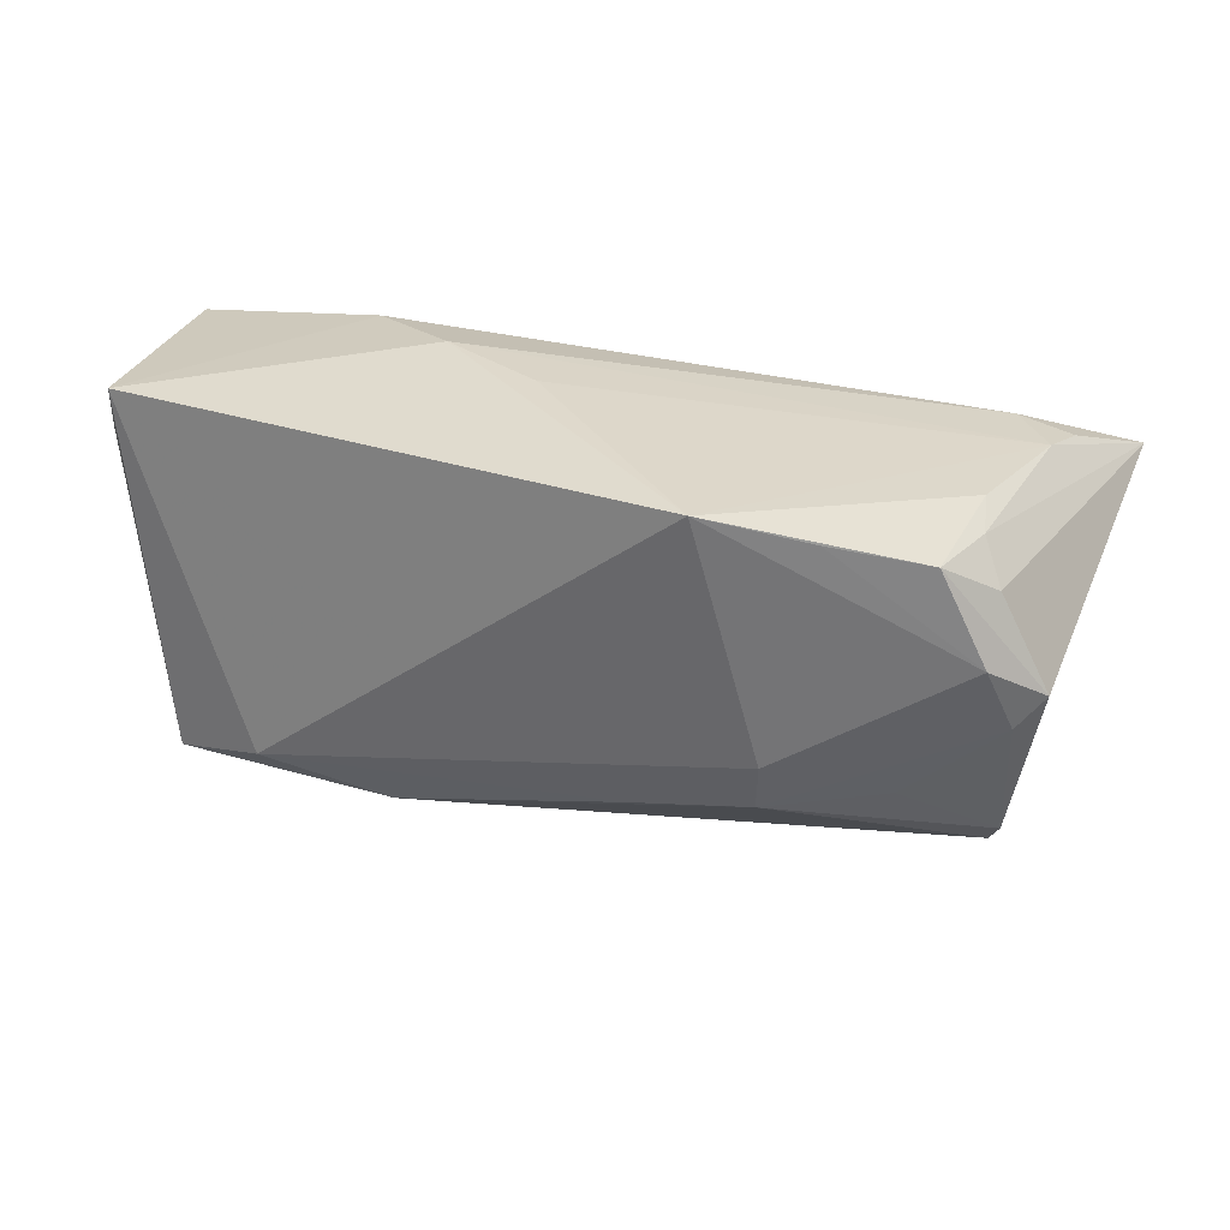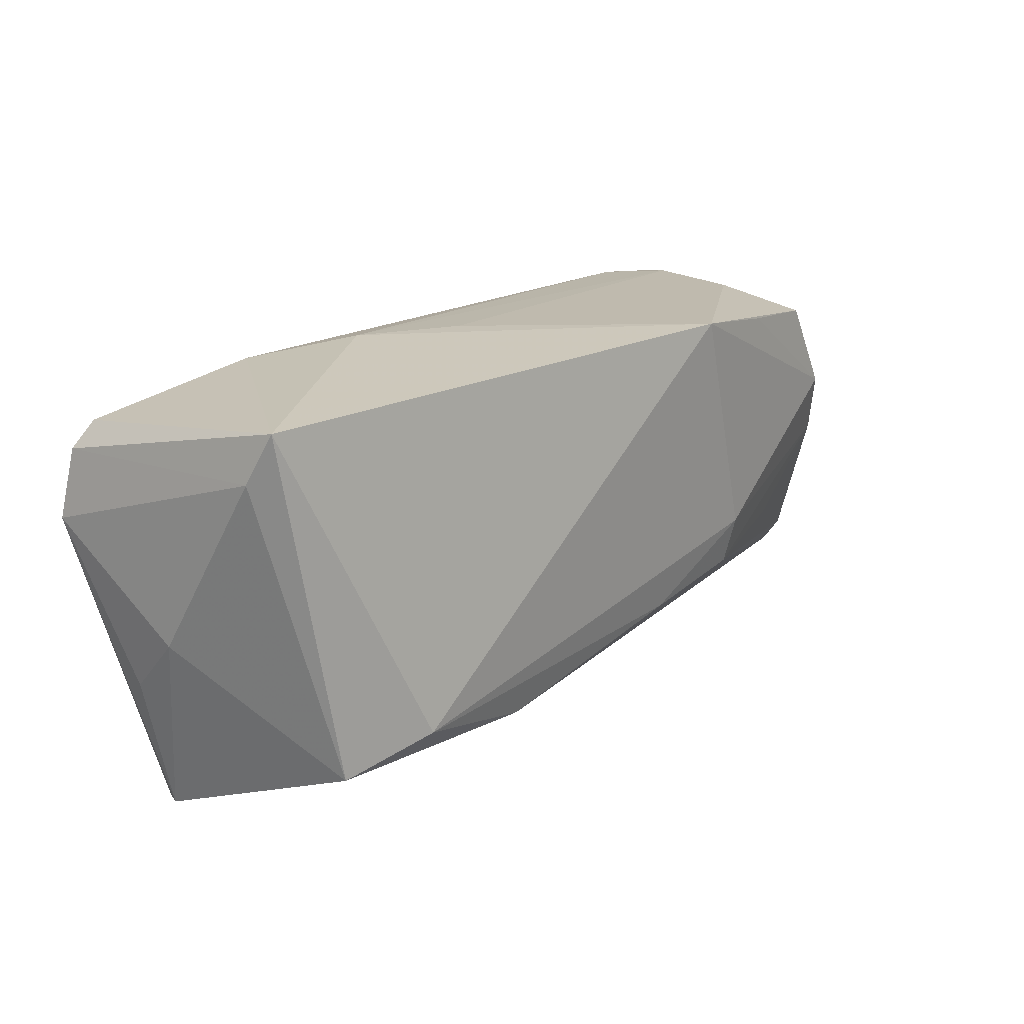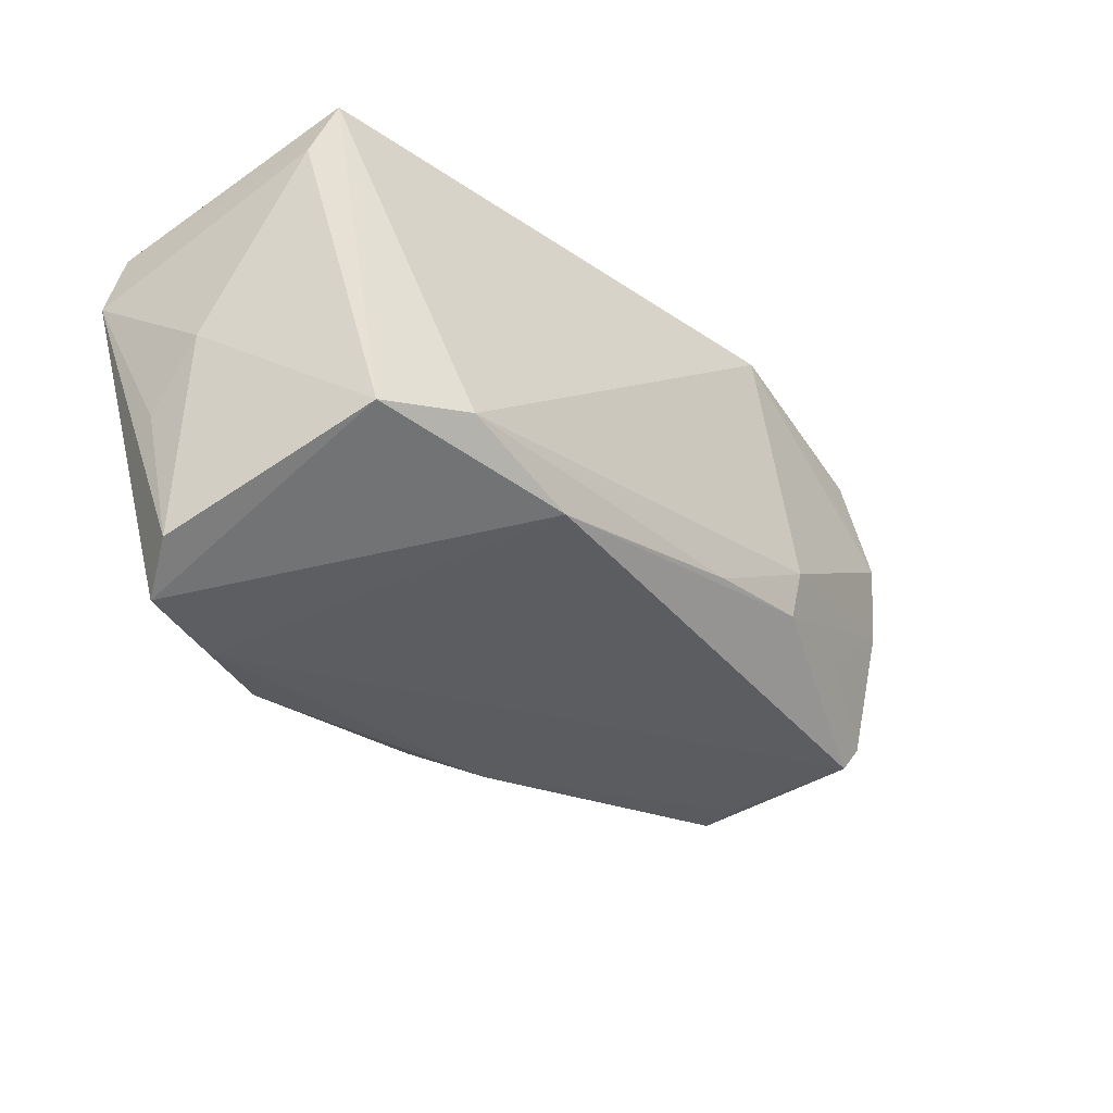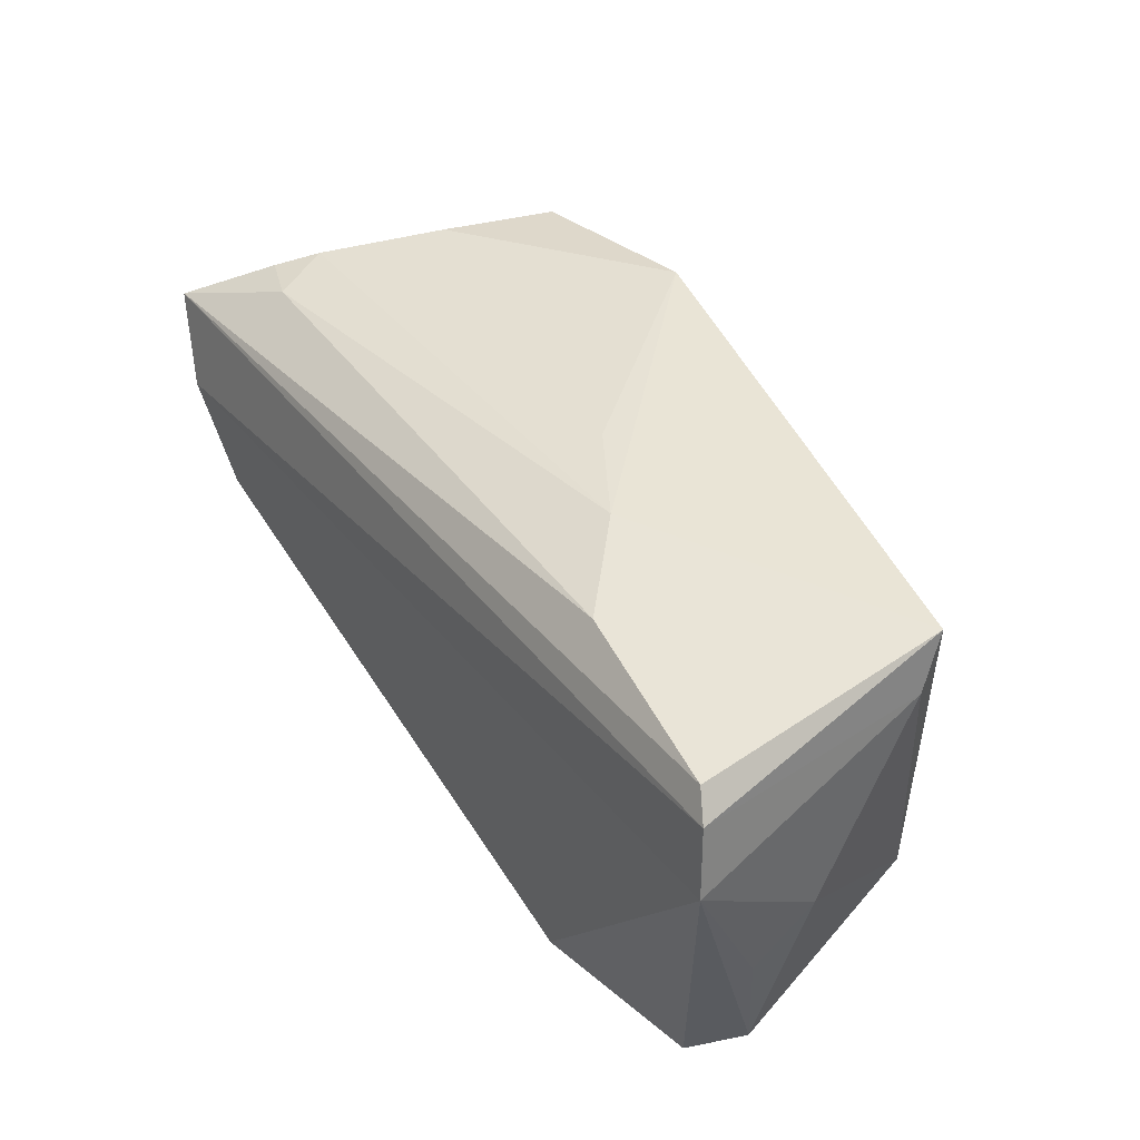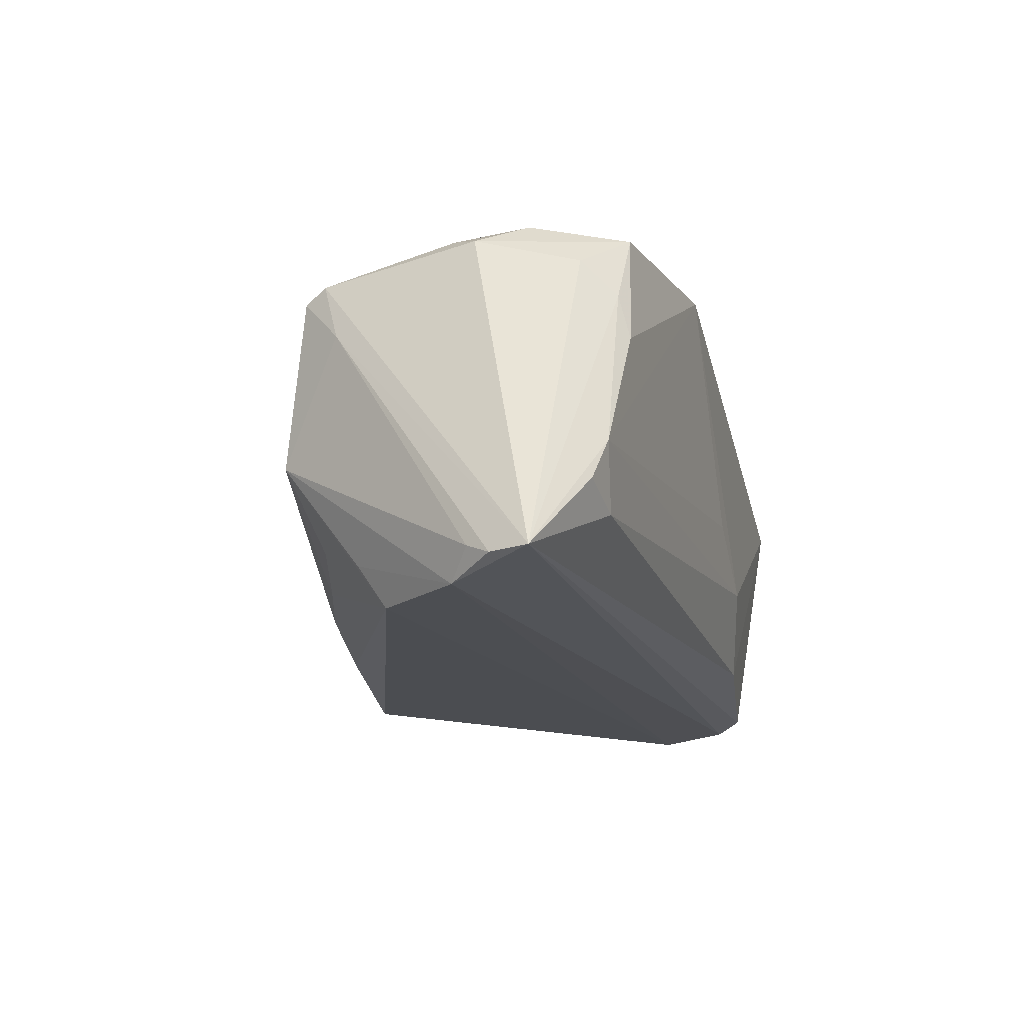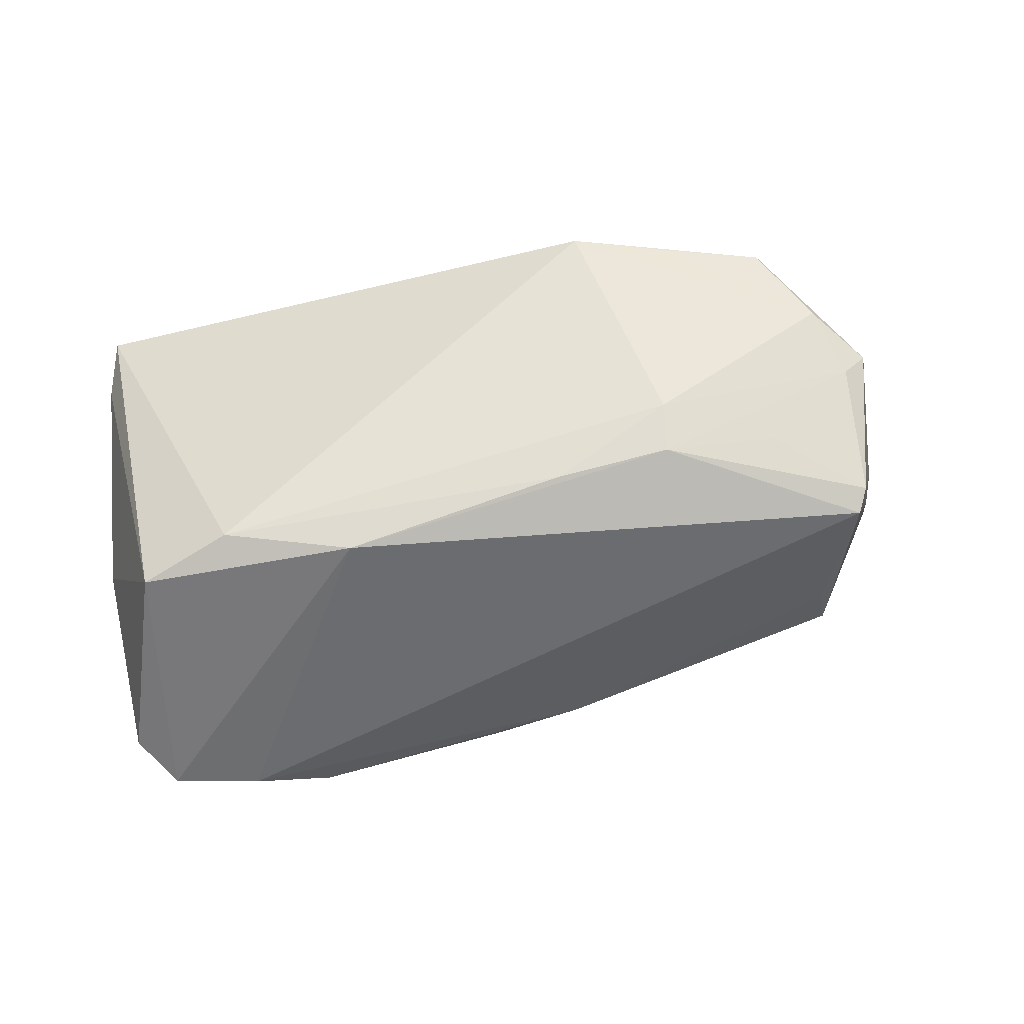
<metadata>
{"format":"obj","ext":"obj","renderer":"f3d","projection":"perspective","resolution":1024,"background":"white","views":[{"elev":33.4,"azim":10.2,"up":"+Y"},{"elev":22.0,"azim":-52.5,"up":"+Y"},{"elev":-37.5,"azim":-53.5,"up":"+Y"},{"elev":42.7,"azim":-124.4,"up":"+Y"},{"elev":-16.7,"azim":104.2,"up":"+Z"},{"elev":55.0,"azim":-5.6,"up":"+Z"}]}
</metadata>
<code>
v 0.04686 0.02315 -0.006772
v 0.04151 -0.01783 -0.005462
v 0.04281 0.01927 0.01755
v 0.01965 -0.001604 0.02389
v -0.05583 -0.008392 -0.01437
v 0.04218 0.01282 0.02288
v -0.05416 0.0286 0.008553
v 0.02471 0.02596 0.02296
v -0.05363 -0.02494 -0.01205
v -0.0382 -0.01208 0.01739
v 0.005074 -0.00998 0.02136
v 0.04063 0.02338 0.01343
v -0.05541 0.02224 0.005459
v 0.01931 -0.007843 0.02248
v 0.04036 0.02473 0.00795
v 0.04546 -0.01198 0.01618
v -0.05769 0.01186 -0.02389
v -0.0207 0.0286 -0.008879
v -0.0569 -0.0008038 -0.007434
v -0.04917 -0.02814 -0.01787
v 0.04956 0.02177 -0.01199
v -0.003918 -0.02385 -0.01992
v 0.04072 -0.01745 -0.001184
v -0.03828 -0.0286 -0.01928
v -0.0196 -0.02563 -0.02177
v -0.03104 0.02634 -0.01838
v 0.02024 -0.01903 -0.01577
v 0.006826 -0.02331 -0.01621
v 0.04284 0.02252 -0.0145
v -0.05612 0.02053 -0.02278
v -0.008979 0.02837 -0.001767
v 0.03656 0.02424 0.02218
v 0.05769 0.0164 -0.02153
v 0.04679 -0.009924 0.009126
v 0.04879 0.007795 0.01869
v -0.02221 -0.01592 0.01774
v 0.05629 0.01165 -0.02171
v -0.02841 -0.02742 -0.02228
v 0.03392 -0.005665 0.02015
v 0.05199 0.006247 -0.02389
v -0.04897 -0.01538 0.01286
v 0.04296 -0.004206 -0.02389
v 0.04541 0.004314 0.02037
v 0.03375 -0.0152 -0.01413
v -0.05365 0.02374 -0.02144
v 0.04433 -0.01476 0.01459
v 0.04292 -0.007823 -0.01856
v 0.01156 0.02843 0.02369
v 0.05502 0.008769 -0.02045
f 10 48 7
f 40 42 17
f 17 42 38
f 10 7 41
f 33 26 29
f 45 7 26
f 45 26 33
f 18 7 48
f 26 7 18
f 18 29 26
f 4 48 10
f 20 41 9
f 20 38 24
f 20 9 17
f 17 38 20
f 17 9 5
f 13 41 7
f 33 40 30
f 30 45 33
f 30 40 17
f 7 45 30
f 17 13 30
f 30 13 7
f 29 18 1
f 24 38 28
f 42 40 47
f 47 2 42
f 40 2 47
f 49 2 40
f 8 32 48
f 41 13 19
f 19 13 17
f 9 41 19
f 19 5 9
f 17 5 19
f 31 18 48
f 48 1 31
f 31 1 18
f 48 32 15
f 15 1 48
f 33 29 21
f 21 1 33
f 29 1 21
f 42 28 22
f 22 28 38
f 42 2 44
f 33 35 16
f 3 35 33
f 32 35 3
f 6 35 32
f 32 8 6
f 48 4 6
f 6 8 48
f 25 38 42
f 42 22 25
f 25 22 38
f 2 28 27
f 27 44 2
f 27 28 42
f 42 44 27
f 2 49 34
f 33 16 34
f 32 3 12
f 12 15 32
f 1 15 12
f 33 1 12
f 12 3 33
f 43 16 35
f 35 6 43
f 43 39 16
f 43 6 4
f 2 34 46
f 46 34 16
f 24 28 46
f 33 34 37
f 37 34 49
f 37 40 33
f 37 49 40
f 23 28 2
f 2 46 23
f 23 46 28
f 24 46 36
f 36 20 24
f 41 20 36
f 10 41 36
f 11 4 10
f 10 36 11
f 14 36 46
f 14 11 36
f 14 46 16
f 4 11 14
f 16 39 14
f 14 43 4
f 39 43 14

</code>
